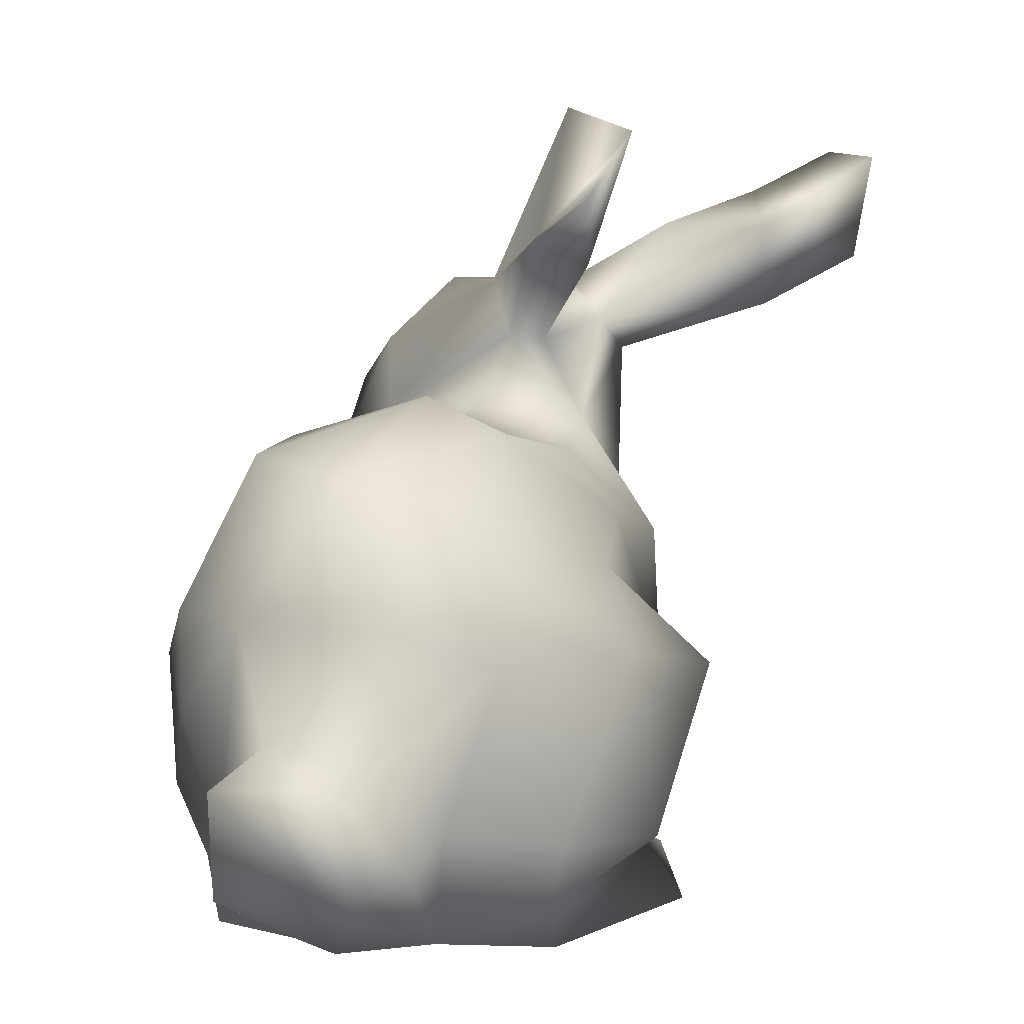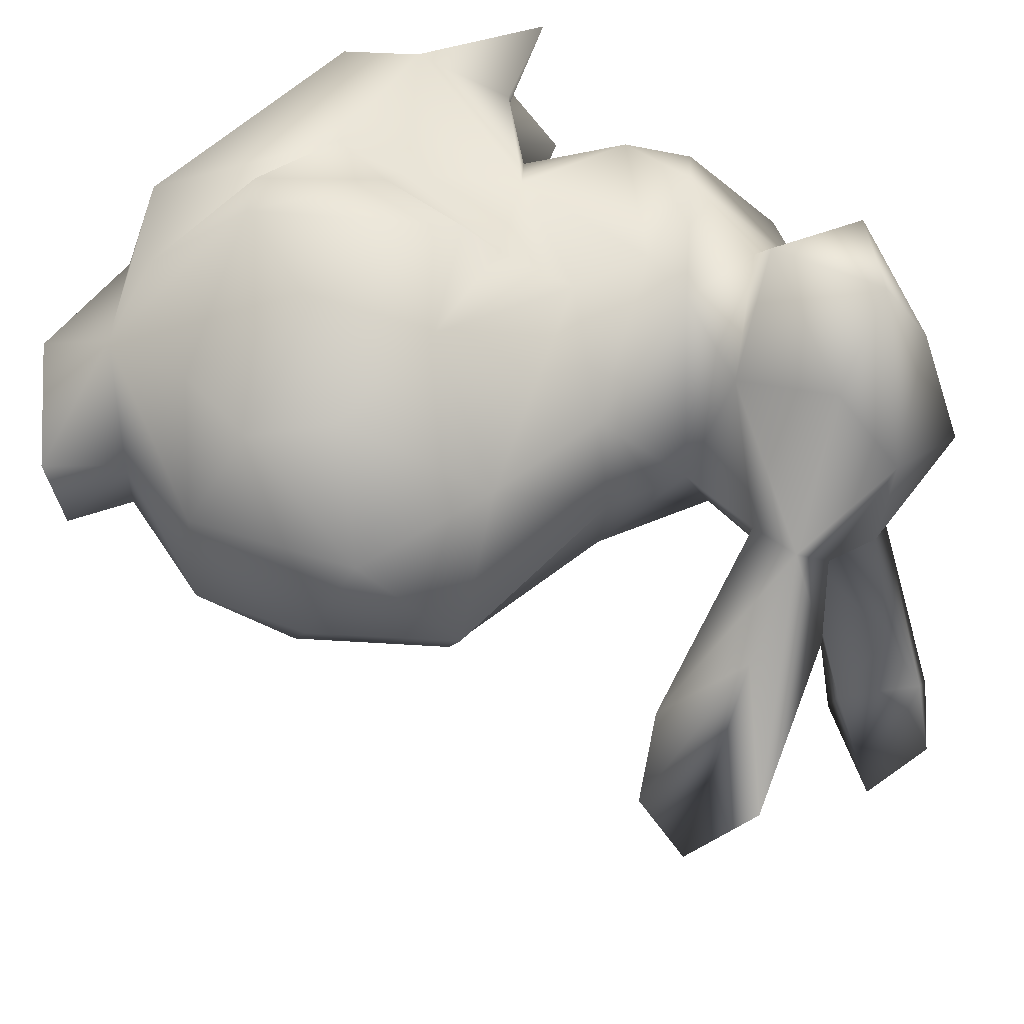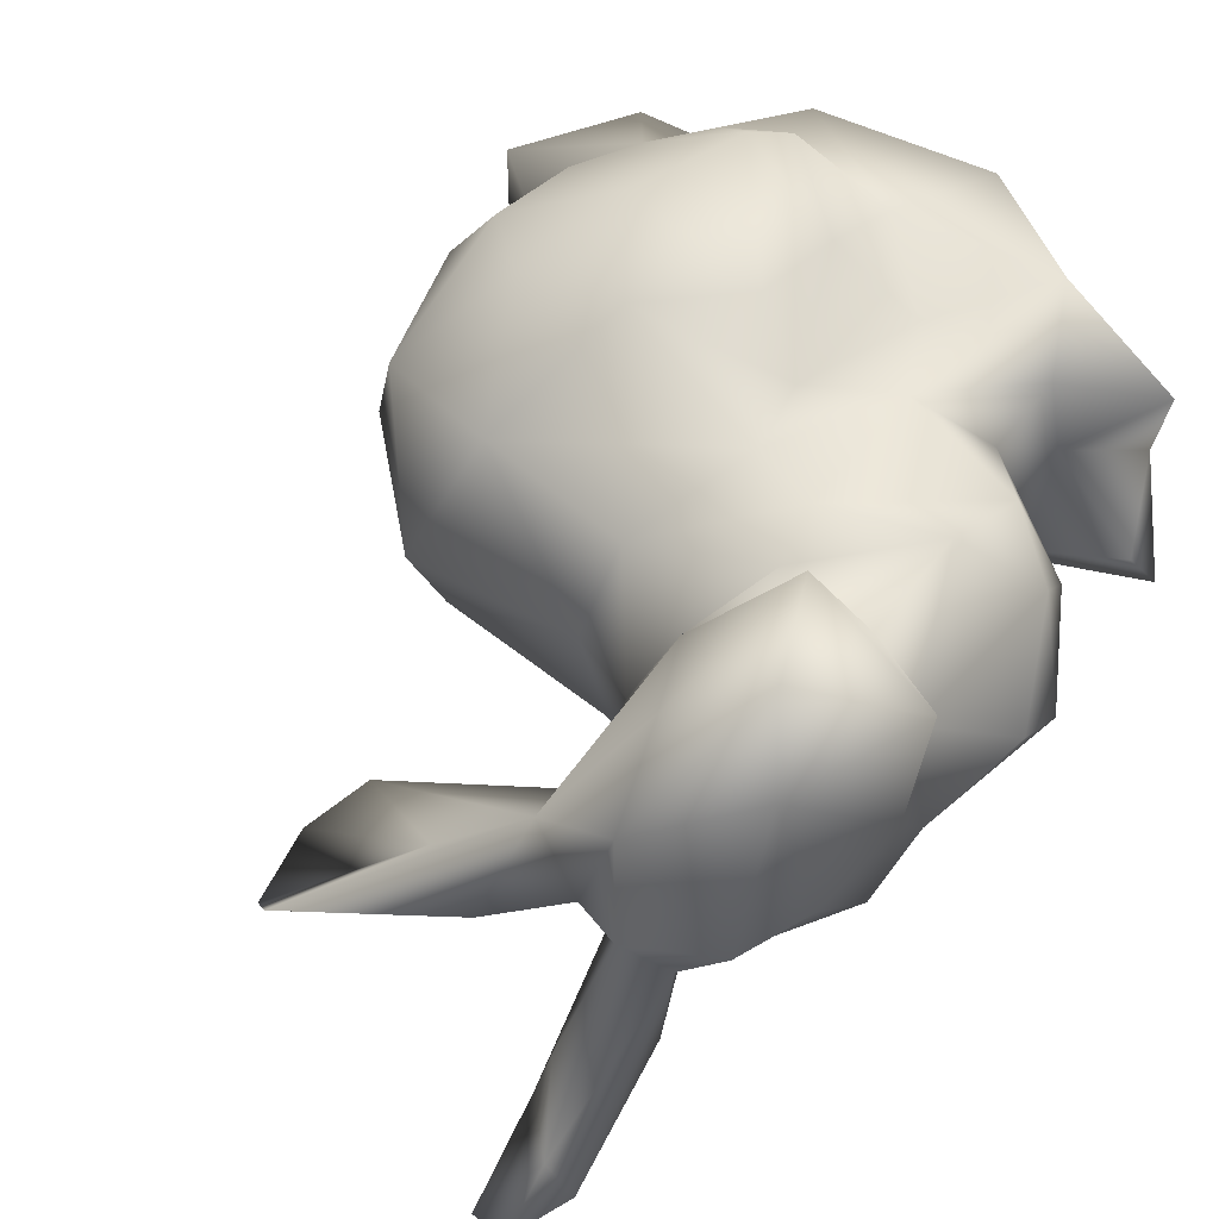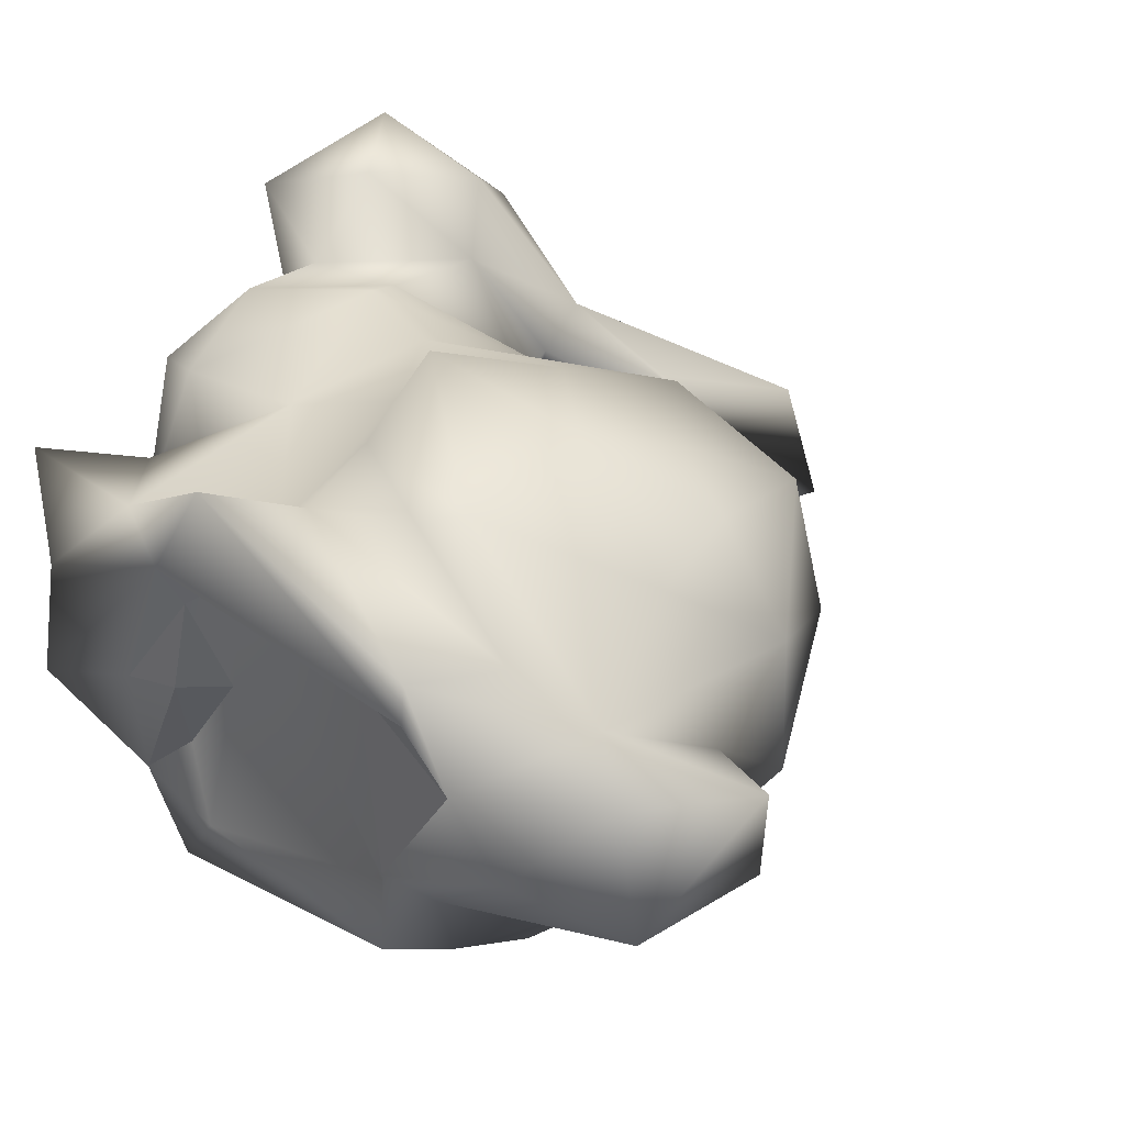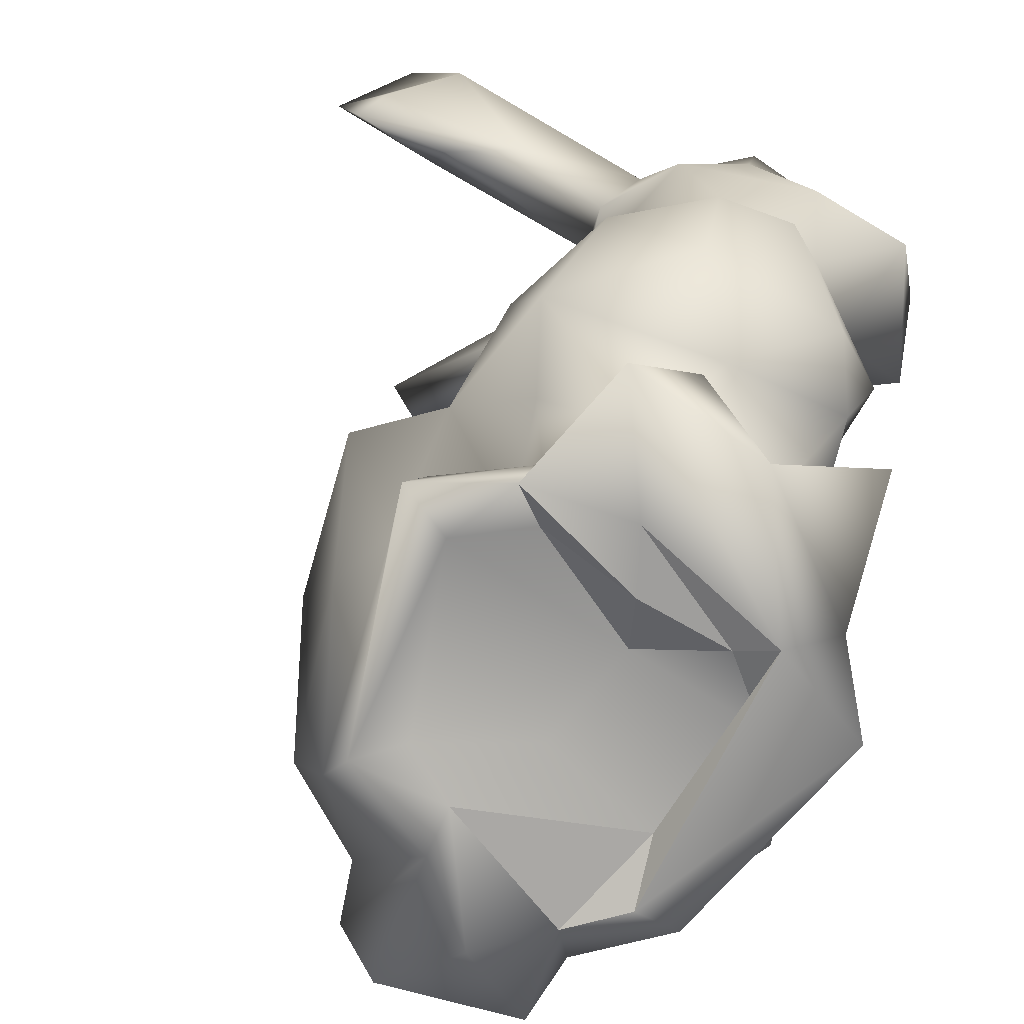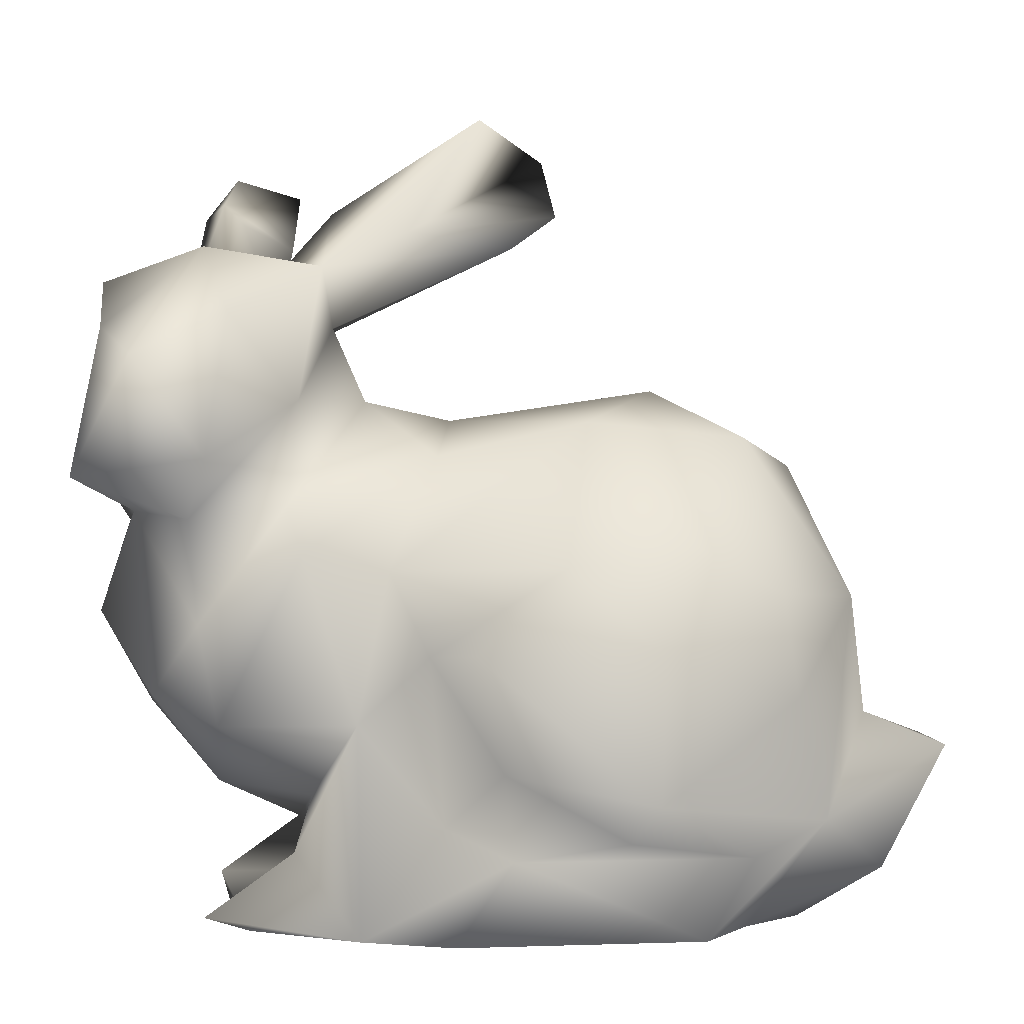
<metadata>
{"format":"obj","ext":"obj","renderer":"f3d","projection":"perspective","resolution":1024,"background":"white","views":[{"elev":3.6,"azim":108.9,"up":"+Y"},{"elev":59.2,"azim":147.4,"up":"+Z"},{"elev":48.4,"azim":-130.7,"up":"+Z"},{"elev":41.7,"azim":40.7,"up":"+Z"},{"elev":-71.5,"azim":-114.1,"up":"+Y"},{"elev":-1.7,"azim":-0.0,"up":"+Y"}]}
</metadata>
<code>
o bunny250.001
v 0.009 0.1323 0.004329
v -0.02818 0.1263 0.01206
v -0.003562 0.1245 0.03623
v -0.06167 0.1647 -0.04078
v -0.07512 0.1734 -0.03583
v -0.06929 0.1668 -0.01882
v -0.07107 0.1558 0.002177
v -0.06134 0.1471 -0.007103
v -0.05161 0.1547 0.0129
v -0.02306 0.1864 -0.01221
v -0.05092 0.1666 -0.002683
v -0.02714 0.08153 -0.03918
v -0.005802 0.1012 -0.02529
v 0.006815 0.08742 -0.03428
v -0.0681 0.1172 0.05433
v -0.0659 0.1434 0.04098
v -0.08105 0.1349 0.05299
v -0.03739 0.1572 -0.01178
v -0.0109 0.1805 -0.02832
v -0.008227 0.1687 -0.02108
v 0.04842 0.04652 0.02851
v 0.03521 0.03577 0.01164
v 0.05259 0.04676 0.001476
v -0.07054 0.08916 0.04343
v -0.05563 0.1098 0.03981
v -0.07293 0.1075 0.03802
v 0.03392 0.1181 0.01034
v 0.02411 0.122 0.03113
v 0.04358 0.09423 0.02601
v -0.05256 0.1012 0.04484
v -0.06773 0.07154 0.03714
v -0.02996 0.1189 0.03028
v 0.008213 0.05906 0.05532
v 0.00925 0.08404 0.05611
v -0.02267 0.08414 0.05646
v -0.07137 0.1414 -0.008687
v -0.06736 0.1502 -0.04009
v -0.05203 0.05917 0.02871
v -0.04328 0.07198 0.04209
v 0.02474 0.03537 0.02404
v 0.0384 0.05504 0.03224
v 0.01514 0.1024 0.04556
v 0.02981 0.09455 0.04365
v 0.06054 0.06768 0.02365
v -0.03778 0.09845 0.04318
v -0.04241 0.03539 0.04428
v -0.05426 0.05003 0.03852
v -0.02848 0.0538 0.036
v -0.03082 0.08366 0.04235
v -0.09265 0.1146 0.0427
v -0.08795 0.1409 0.03992
v -0.09405 0.1212 0.02452
v -0.0073 0.09889 0.05214
v -0.01693 0.1605 -0.006758
v -0.0363 0.1632 -0.001897
v -0.01634 0.0494 0.04923
v -0.01787 0.06424 0.05222
v -0.06968 0.03893 0.03944
v -0.05355 0.045 0.01973
v 0.04652 0.07344 0.01968
v 0.003212 0.05303 0.05491
v -0.05399 0.1283 0.0364
v 0.02513 0.04933 0.04077
v 0.03247 0.07673 0.04223
v 0.0451 0.09364 -0.001784
v 0.01087 0.03407 -0.002029
v 0.02135 0.03543 -0.001666
v -0.0514 0.1431 0.001771
v 0.04575 0.06979 0.00049
v -0.03642 0.08973 -0.02416
v -0.05472 0.1047 -0.02039
v -0.02714 0.1094 -0.02084
v -0.04993 0.1437 0.008737
v -0.06544 0.1594 -0.05846
v -0.06203 0.1786 -0.0627
v -0.004218 0.03839 0.008547
v -0.02075 0.03924 0.04008
v -0.02507 0.03799 0.0139
v -0.08761 0.1084 0.00634
v -0.08841 0.1202 -0.001199
v -0.07999 0.07695 0.03088
v -0.09116 0.09158 0.01779
v -0.08397 0.07478 0.002761
v -0.09168 0.1348 0.01297
v -0.09134 0.1513 0.01599
v 0.03429 0.08659 -0.01854
v 0.01667 0.03532 0.04267
v -0.07413 0.1808 -0.05152
v -0.07959 0.1712 -0.04274
v -0.07052 0.04332 0.006088
v -0.05639 0.05342 0.004028
v 0.02325 0.0547 -0.02637
v 0.03772 0.05785 -0.009541
v 0.01799 0.0426 -0.02222
v -0.07815 0.15 -0.002879
v 0.01006 0.03383 -0.02058
v 0.05916 0.06876 0.003817
v -0.07152 0.1563 0.0286
v -0.06374 0.03413 0.02037
v -0.04362 0.1297 0.01376
v -0.06104 0.1544 0.001017
v 0.0314 0.1061 -0.01363
v -0.0297 0.1216 -0.01
v -0.04559 0.0465 -0.01056
v -0.04986 0.06744 -0.01344
v -0.02606 0.03603 0.05571
v -0.08372 0.1093 0.02794
v -0.06958 0.1706 -0.05486
v -0.02377 0.04685 -0.02814
v -0.01155 0.05087 -0.03334
v -0.07439 0.1491 -0.02596
v -0.0696 0.03363 -0.007135
v 0.007592 0.1254 -0.01063
v -0.03742 0.03382 -0.03131
v -0.0448 0.03361 -0.01458
v -0.03653 0.04497 -0.02703
v -0.03272 0.05415 -0.01021
v -0.07806 0.09554 -0.01219
v -0.07388 0.1138 -0.007245
v 0.04861 0.05483 -0.007097
v -0.05204 0.1274 -0.005999
v -0.0645 0.07647 -0.019
v -0.07024 0.0605 0.01229
v 0.005209 0.0393 -0.01173
v 0.003361 0.03856 0.03173
v 0.01625 0.03488 0.03404
v -0.03223 0.03599 0.02902
v -0.03613 0.03411 0.03565
v -0.04646 0.03366 0.005905
v -0.03819 0.03849 -0.007881
v -0.03147 0.03476 -0.02109
v -0.03482 0.03378 0.01049
f 132 115 130
f 132 130 78
f 125 66 40
f 132 127 129
f 78 127 132
f 128 125 126
f 125 40 126
f 128 127 77
f 77 125 128
f 127 128 129
f 1 2 3
f 4 5 6
f 6 7 8
f 9 10 11
f 12 13 14
f 15 16 17
f 18 19 20
f 21 22 23
f 24 25 26
f 27 28 29
f 30 24 31
f 24 30 25
f 2 32 3
f 33 34 35
f 8 36 37
f 31 38 39
f 31 39 30
f 40 21 41
f 42 43 28
f 21 44 41
f 45 30 39
f 46 39 47
f 45 32 30
f 48 39 46
f 48 49 39
f 49 45 39
f 50 51 52
f 53 45 49
f 34 42 53
f 45 3 32
f 28 3 42
f 18 20 54
f 10 55 19
f 48 56 57
f 58 47 59
f 44 60 41
f 1 3 28
f 53 3 45
f 34 53 35
f 56 61 57
f 61 33 57
f 57 33 35
f 62 16 15
f 26 62 15
f 26 25 62
f 33 61 63
f 54 20 55
f 62 9 16
f 64 43 34
f 43 42 34
f 65 29 60
f 33 41 64
f 55 20 19
f 41 33 63
f 66 67 22
f 60 29 41
f 54 68 18
f 60 69 65
f 43 29 28
f 70 71 72
f 41 29 64
f 56 63 61
f 29 43 64
f 29 65 27
f 54 9 73
f 9 55 10
f 74 75 4
f 68 54 73
f 33 64 34
f 54 55 9
f 76 77 78
f 79 52 80
f 81 82 83
f 80 52 84
f 84 51 85
f 69 86 65
f 87 41 63
f 88 89 5
f 90 59 91
f 92 93 94
f 95 84 85
f 94 93 67
f 96 94 67
f 93 86 69
f 21 23 44
f 73 9 62
f 23 97 44
f 5 4 75
f 60 44 97
f 98 16 9
f 58 59 99
f 85 98 7
f 32 100 25
f 75 88 5
f 2 100 32
f 52 51 84
f 8 7 101
f 101 98 9
f 32 25 30
f 6 5 7
f 98 51 17
f 4 6 8
f 62 25 100
f 102 27 65
f 80 84 95
f 14 13 102
f 7 98 101
f 103 100 2
f 98 17 16
f 27 1 28
f 100 73 62
f 46 56 48
f 18 11 19
f 47 39 38
f 57 35 49
f 5 89 95
f 104 91 105
f 48 57 49
f 37 74 4
f 47 38 59
f 87 40 41
f 8 37 4
f 53 49 35
f 24 81 31
f 53 42 3
f 95 7 5
f 46 106 56
f 107 24 26
f 81 107 82
f 59 38 91
f 98 85 51
f 9 11 101
f 17 51 50
f 81 24 107
f 74 108 75
f 109 12 110
f 89 88 75
f 108 89 75
f 74 111 108
f 91 104 112
f 113 13 72
f 109 70 12
f 104 114 115
f 104 116 114
f 111 89 108
f 109 117 70
f 111 95 89
f 117 109 116
f 19 11 10
f 104 117 116
f 36 95 111
f 82 107 79
f 102 65 86
f 13 70 72
f 99 59 90
f 83 79 118
f 83 82 79
f 79 119 118
f 90 91 112
f 80 119 79
f 27 102 113
f 69 120 93
f 113 72 103
f 23 120 97
f 116 109 114
f 68 8 101
f 8 68 121
f 60 97 69
f 109 96 114
f 13 12 70
f 103 71 121
f 73 121 68
f 2 1 113
f 100 121 73
f 2 113 103
f 100 103 121
f 1 27 113
f 102 13 113
f 120 69 97
f 80 36 119
f 23 67 120
f 80 95 36
f 67 23 22
f 67 93 120
f 72 71 103
f 122 70 105
f 122 123 83
f 93 92 86
f 118 119 71
f 92 14 86
f 36 8 121
f 104 105 117
f 122 105 91
f 7 95 85
f 14 102 86
f 117 105 70
f 94 110 92
f 115 112 104
f 122 71 70
f 94 109 110
f 109 94 96
f 101 11 18
f 71 119 121
f 47 58 46
f 92 110 14
f 110 12 14
f 123 122 91
f 122 118 71
f 15 17 50
f 122 83 118
f 68 101 18
f 119 36 121
f 74 37 111
f 21 40 22
f 22 40 66
f 87 63 56
f 107 52 79
f 76 78 124
f 76 66 125
f 124 66 76
f 87 126 40
f 107 26 50
f 50 52 107
f 83 123 81
f 77 127 78
f 125 77 76
f 15 50 26
f 106 128 126
f 112 99 90
f 36 111 37
f 56 106 87
f 81 123 31
f 87 106 126
f 38 123 91
f 128 99 112
f 38 31 123
f 129 112 115
f 129 128 112
f 46 58 99
f 130 115 131
f 131 115 114
f 132 129 115
f 96 66 124
f 78 130 131
f 67 66 96
f 124 78 131
f 128 46 99
f 96 131 114
f 106 46 128
f 96 124 131

</code>
